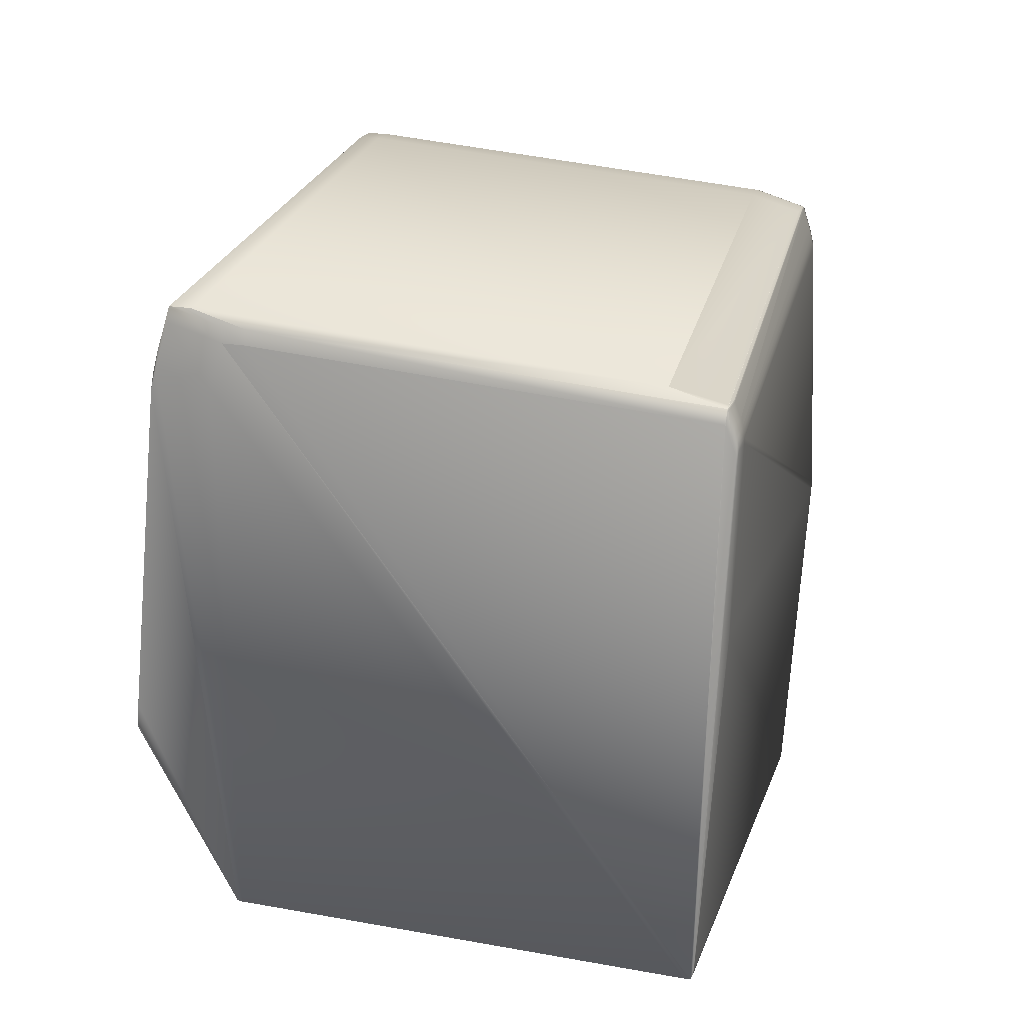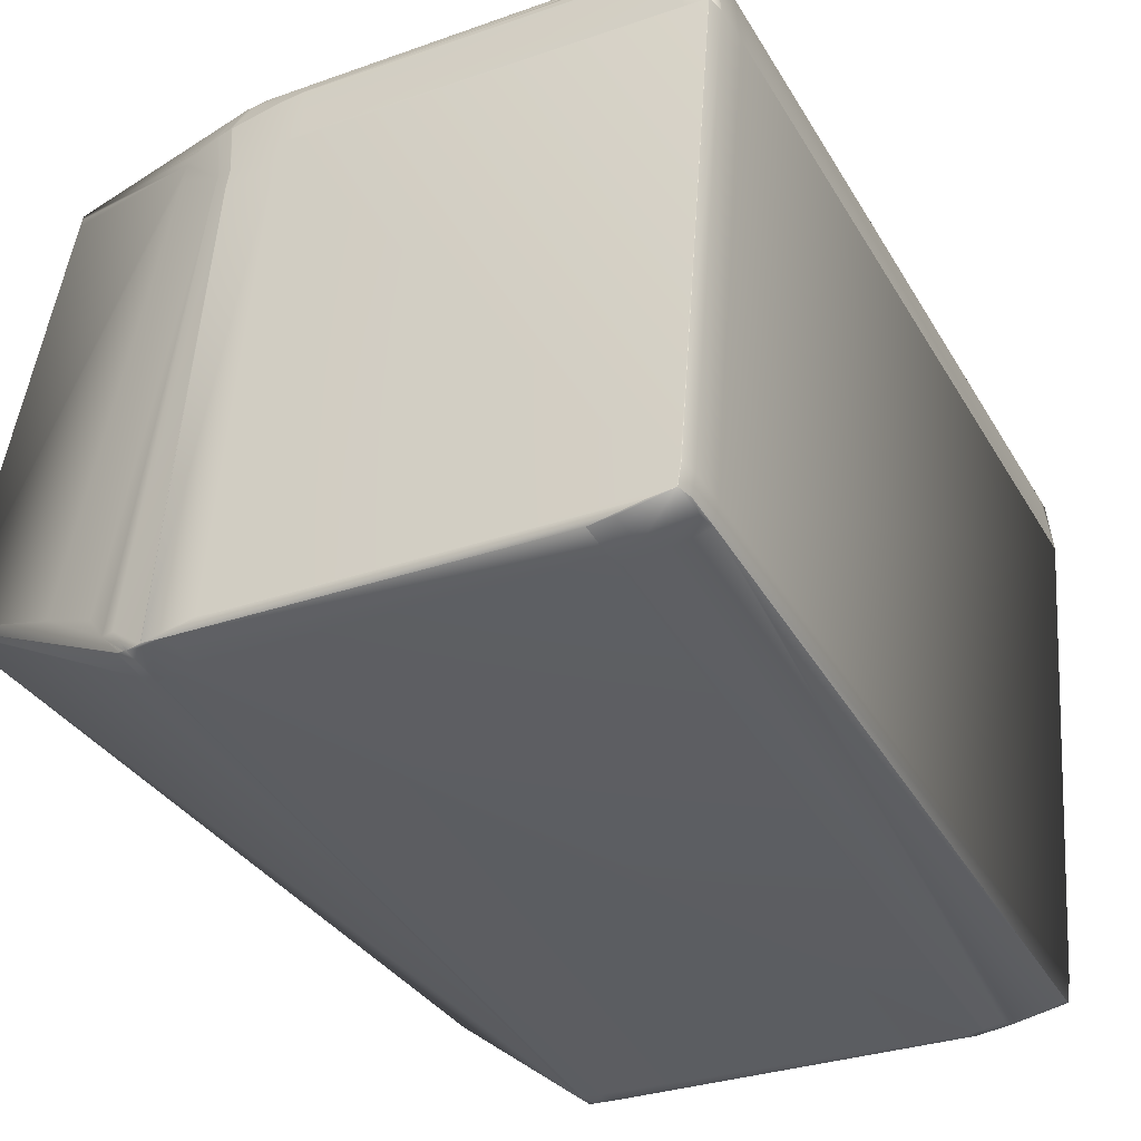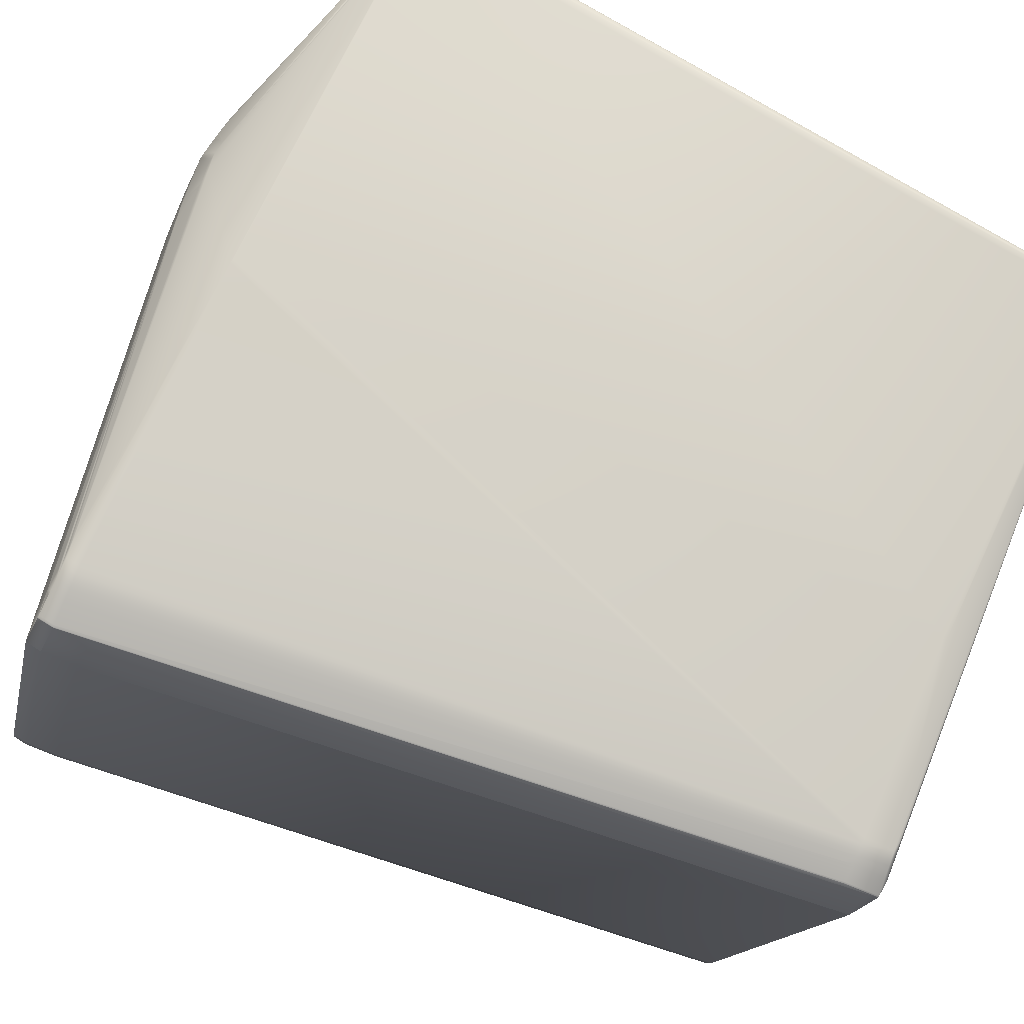
<metadata>
{"format":"obj","ext":"obj","renderer":"f3d","projection":"perspective","resolution":1024,"background":"white","views":[{"elev":-74.8,"azim":-94.3,"up":"+Y"},{"elev":-26.6,"azim":-144.3,"up":"+Z"},{"elev":73.8,"azim":-65.9,"up":"+Z"}]}
</metadata>
<code>
v 0.1222 0.8282 0.8835
v 0.1167 0.6256 0.8345
v 0.1166 0.6256 0.8343
v 0.1221 0.8282 0.8833
v 0.1221 0.8293 0.8837
v 0.1222 0.8292 0.8838
v 0.1167 0.6266 0.8348
v 0.1168 0.6251 0.8359
v -0.05188 0.6181 0.8038
v -0.04522 0.6193 0.8026
v -0.04526 0.6193 0.8027
v 0.06615 0.6394 0.801
v 0.03981 0.8449 0.8426
v 0.06564 0.6354 0.8003
v 0.06562 0.6353 0.8004
v 0.06527 0.6352 0.8003
v 0.06504 0.6352 0.8003
v 0.0648 0.6351 0.8002
v 0.06469 0.6351 0.8002
v 0.0645 0.6351 0.8001
v 0.06442 0.6351 0.8001
v 0.05777 0.6342 0.8001
v 0.009435 0.5945 0.9744
v 0.1134 0.5918 0.9739
v 0.1134 0.5929 0.9742
v 0.009482 0.5956 0.9747
v -0.04729 0.5861 0.9708
v 0.1152 0.5918 0.9737
v -0.04347 0.5856 0.9705
v -0.04503 0.5855 0.9703
v 0.1166 0.5924 0.971
v -0.04768 0.6139 0.8202
v 0.1168 0.6262 0.8362
v 0.1165 0.5919 0.9733
v -0.06178 0.6119 0.8233
v 0.1167 0.5935 0.9713
v 0.1156 0.5918 0.9736
v -0.05476 0.5846 0.9661
v 0.1166 0.593 0.9736
v 0.1156 0.5929 0.9739
v -0.0548 0.5846 0.966
v -0.06175 0.6119 0.8233
v -0.06191 0.6106 0.8298
v 0.1152 0.5929 0.974
v -0.04625 0.5854 0.9701
v -0.05452 0.5846 0.9663
v -0.05471 0.5846 0.9661
v 0.1221 0.7965 1.019
v 0.1222 0.7961 1.02
v 0.07202 0.8444 0.8661
v 0.1223 0.8288 0.8852
v 0.05841 0.8232 0.9944
v 0.05826 0.8221 0.9999
v 0.122 0.796 1.021
v 0.1221 0.7955 1.023
v 0.04566 0.8524 0.8514
v 0.03932 0.8536 0.845
v 0.03921 0.8537 0.845
v 0.03871 0.8539 0.8449
v 0.03856 0.854 0.845
v 0.01226 0.7985 1.024
v 0.1162 0.7958 1.023
v 0.03617 0.8175 1.013
v 0.01498 0.7982 1.024
v -0.073 0.8 1.015
v -0.04933 0.5944 0.973
v -0.0477 0.5945 0.9731
v -0.07252 0.8037 1.016
v -0.06689 0.8044 1.016
v 0.1189 0.7955 1.023
v 0.118 0.7958 1.023
v 0.04179 0.8185 1.012
v 0.1207 0.7954 1.023
v 0.1217 0.7955 1.023
v 0.05756 0.8219 1.001
v 0.04562 0.818 1.012
v 0.05678 0.8219 1.002
v 0.05595 0.8219 1.002
v 0.05512 0.8219 1.003
v 0.05432 0.8219 1.003
v 0.05356 0.822 1.003
v 0.05297 0.8221 1.003
v 0.05221 0.8222 1.004
v 0.0516 0.8222 1.004
v 0.05098 0.8223 1.004
v 0.05198 0.8501 0.8582
v 0.04189 0.8528 0.8516
v 0.03573 0.8547 0.8444
v 0.03127 0.8552 0.8448
v 0.03111 0.8552 0.8447
v 0.03557 0.8547 0.8444
v 0.03784 0.8292 0.9809
v 0.04233 0.8287 0.9806
v 0.0383 0.8541 0.8449
v 0.03806 0.8542 0.8449
v 0.03782 0.8542 0.8449
v 0.03754 0.8543 0.8449
v 0.03728 0.8544 0.8448
v 0.03703 0.8544 0.8448
v 0.03677 0.8545 0.8447
v 0.04242 0.8287 0.9806
v -0.04874 0.6221 0.803
v -0.05436 0.6212 0.804
v -0.08517 0.8243 0.8449
v -0.04806 0.622 0.8028
v -0.05627 0.6186 0.8041
v -0.07855 0.8255 0.8437
v -0.09934 0.8224 0.848
v -0.0489 0.586 0.9706
v 0.04227 0.8274 0.9871
v -0.07489 0.7999 1.015
v -0.04968 0.5972 0.9735
v -0.0687 0.8044 1.015
v -0.0744 0.8037 1.015
v 0.04862 0.8227 1.004
v 0.04003 0.8186 1.012
v 0.04426 0.8232 1.004
v 0.04355 0.8234 1.004
v 0.04324 0.8234 1.004
v 0.04271 0.8235 1.004
v 0.04249 0.8236 1.004
v 0.04227 0.8236 1.004
v 0.04211 0.8236 1.004
v 0.04197 0.8236 1.004
v 0.03434 0.8177 1.013
v 0.03286 0.8179 1.013
v 0.0504 0.8224 1.004
v 0.04991 0.8225 1.004
v 0.04944 0.8226 1.004
v 0.049 0.8226 1.004
v -0.04419 0.6215 0.8026
v -0.04378 0.6214 0.8025
v -0.0477 0.6218 0.8028
v -0.04966 0.6198 0.803
v -0.07847 0.8255 0.8437
v -0.07793 0.8299 0.8446
v 0.02485 0.8448 0.842
v 0.02935 0.8443 0.8417
v 0.05761 0.6342 0.8001
v 0.0298 0.841 0.8411
v 0.05815 0.6386 0.8009
v -0.05062 0.5944 0.9727
v -0.05017 0.5859 0.9703
v 0.04695 0.8231 1.004
v -0.07642 0.7999 1.014
v -0.05098 0.5972 0.9733
v -0.07016 0.8045 1.015
v -0.07593 0.8038 1.015
v 0.03862 0.8188 1.012
v 0.03155 0.8181 1.012
v 0.02773 0.8188 1.011
v 0.02173 0.8203 1.008
v 0.02154 0.8204 1.008
v -0.04517 0.6193 0.8026
v -0.04495 0.6194 0.8026
v -0.05176 0.5944 0.9724
v -0.05128 0.5858 0.97
v -0.04732 0.5853 0.9697
v 0.04716 0.823 1.004
v -0.07779 0.8 1.014
v -0.05212 0.5973 0.973
v -0.07146 0.8046 1.015
v -0.0773 0.8038 1.015
v 0.02811 0.8215 1.007
v 0.02137 0.8204 1.008
v 0.02115 0.8205 1.008
v 0.06535 0.6355 0.8002
v 0.06585 0.6394 0.801
v 0.06496 0.6395 0.8009
v 0.03629 0.8452 0.8418
v 0.03596 0.8452 0.8417
v -0.05274 0.5944 0.9721
v -0.05225 0.5857 0.9697
v -0.05436 0.5855 0.9688
v -0.05023 0.5851 0.9685
v -0.079 0.8 1.014
v -0.05311 0.5973 0.9727
v -0.0785 0.8039 1.014
v 0.03926 0.845 0.8424
v 0.03965 0.842 0.8418
v -0.05491 0.5945 0.9713
v -0.08179 0.8001 1.013
v -0.0553 0.5975 0.9719
v -0.08128 0.8041 1.013
v -0.0752 0.8049 1.013
v -0.05956 0.5946 0.9693
v -0.05885 0.5851 0.9667
v -0.05898 0.5851 0.9666
v -0.05439 0.5846 0.9663
v 0.0363 0.8546 0.8446
v 0.03609 0.8546 0.8445
v 0.0359 0.8546 0.8445
v 0.04795 0.8229 1.004
v 0.04766 0.8229 1.004
v -0.08816 0.8003 1.01
v -0.08836 0.8003 1.01
v -0.08033 0.8055 1.011
v -0.08286 0.8043 1.013
v -0.08681 0.8046 1.011
v -0.08711 0.8046 1.011
v -0.0806 0.8055 1.011
v -0.08739 0.8046 1.011
v -0.08107 0.8055 1.011
v -0.08762 0.8046 1.011
v -0.08523 0.8045 1.012
v -0.0597 0.5946 0.9693
v -0.06015 0.5978 0.9699
v -0.08126 0.8056 1.011
v -0.08783 0.8047 1.011
v 0.05785 0.6342 0.8001
v 0.06423 0.6351 0.8001
v 0.06476 0.6395 0.8009
v 0.03523 0.8547 0.8444
v 0.03641 0.842 0.8411
v -0.05992 0.5946 0.9691
v -0.0591 0.5851 0.9665
v -0.05919 0.5851 0.9665
v -0.05463 0.5846 0.9662
v 0.03545 0.8547 0.8444
v 0.03097 0.8552 0.8447
v 0.03533 0.8547 0.8444
v 0.04675 0.8231 1.004
v 0.04217 0.8274 0.9871
v -0.09264 0.8374 0.8506
v -0.09921 0.8363 0.8517
v 0.01649 0.8532 0.8479
v -0.09273 0.8374 0.8505
v 0.009876 0.8523 0.8479
v -0.09937 0.835 0.8581
v -0.09255 0.809 0.9942
v -0.09931 0.8363 0.8516
v -0.09947 0.835 0.8581
v 0.02345 0.826 0.9905
v -0.08869 0.8003 1.01
v -0.08879 0.8003 1.01
v -0.08142 0.8056 1.011
v -0.08801 0.8047 1.011
v -0.08815 0.8047 1.011
v 0.02795 0.8216 1.007
v 0.04185 0.8236 1.004
v 0.02107 0.8205 1.008
v 0.03085 0.8552 0.8447
v 0.03776 0.8292 0.981
v 0.03768 0.8279 0.9874
v -0.09281 0.8374 0.8504
v -0.09941 0.8363 0.8516
v -0.09957 0.835 0.858
v -0.08164 0.8056 1.011
v -0.08825 0.8047 1.011
v 0.02775 0.8217 1.007
v 0.02103 0.8205 1.008
v -0.05998 0.5946 0.9691
v -0.05925 0.5851 0.9664
v 0.03074 0.8552 0.8447
v -0.09288 0.8374 0.8504
v 0.009877 0.8523 0.8478
v -0.09949 0.8363 0.8515
v -0.09964 0.835 0.858
v -0.06044 0.5978 0.9697
v -0.07802 0.8299 0.8446
v -0.05178 0.6181 0.8037
v -0.05634 0.6186 0.8041
v -0.07048 0.6166 0.8072
v -0.07094 0.6199 0.8079
v -0.05184 0.6181 0.8038
v -0.07866 0.8394 0.8472
v 0.02413 0.8543 0.8447
v -0.07874 0.8394 0.8472
v 0.02862 0.8538 0.8444
v -0.06355 0.5893 0.95
v -0.06355 0.5893 0.95
v -0.05933 0.5851 0.9663
v -0.08818 0.7908 1.007
v -0.09239 0.7951 0.9907
v -0.05979 0.5884 0.967
v -0.06003 0.5946 0.969
v -0.0593 0.5851 0.9664
v -0.0929 0.8374 0.8503
v 0.02404 0.8543 0.8447
v -0.09291 0.8374 0.8504
v 0.03066 0.8552 0.8447
v 0.0376 0.8279 0.9874
v -0.09952 0.8363 0.8515
v -0.09968 0.835 0.858
v -0.09258 0.809 0.9942
v -0.08593 0.8099 0.9942
v 0.01683 0.8248 0.9917
v -0.08837 0.8047 1.011
v -0.08833 0.8047 1.011
v -0.08887 0.8003 1.01
v -0.06049 0.5978 0.9697
v 0.04175 0.8237 1.004
v 0.02769 0.8217 1.007
v -0.08463 0.8288 0.8457
v -0.0988 0.8268 0.8488
v -0.06598 0.6161 0.8069
v -0.08536 0.8382 0.8483
v -0.09953 0.8363 0.8515
v -0.0705 0.6167 0.8072
v -0.07066 0.6153 0.8137
v -0.09934 0.8224 0.848
v -0.0995 0.8211 0.8545
v -0.07064 0.6153 0.8137
v -0.06644 0.6111 0.8301
v -0.05976 0.5883 0.967
v -0.06194 0.6106 0.8297
v 0.0165 0.8532 0.8478
v 0.02361 0.8273 0.9841
v 0.03771 0.8292 0.981
v 0.03755 0.8279 0.9874
v -0.09312 0.8045 0.9934
v -0.09258 0.8089 0.9942
v -0.08891 0.8003 1.01
v -0.09312 0.8045 0.9934
v -0.09953 0.8362 0.8515
v -0.09969 0.8349 0.8579
v 0.02765 0.8217 1.007
v -0.1001 0.8318 0.8507
v -0.06628 0.6124 0.8236
v -0.1001 0.8318 0.8507
v -0.1002 0.8305 0.8571
f 1 2 3
f 1 4 5
f 1 3 4
f 1 6 7
f 1 7 2
f 1 5 6
f 2 8 9
f 2 7 8
f 2 10 3
f 2 11 10
f 2 9 11
f 4 3 12
f 4 13 5
f 4 12 13
f 3 14 12
f 3 15 14
f 3 16 15
f 3 17 16
f 3 18 17
f 3 19 18
f 3 20 19
f 3 21 20
f 3 22 21
f 3 10 22
f 23 24 25
f 23 26 27
f 23 25 26
f 23 27 24
f 24 28 25
f 24 27 29
f 24 29 30
f 24 30 28
f 8 31 32
f 8 7 33
f 8 33 31
f 8 32 9
f 31 34 35
f 31 33 36
f 31 36 34
f 31 35 32
f 34 37 38
f 34 36 39
f 34 39 40
f 34 40 37
f 34 38 41
f 34 42 35
f 34 43 42
f 34 41 43
f 37 28 38
f 37 40 28
f 28 40 44
f 28 44 25
f 28 30 45
f 28 45 46
f 28 46 47
f 28 47 38
f 6 48 49
f 6 5 50
f 6 51 7
f 6 49 51
f 6 50 52
f 6 52 53
f 6 53 48
f 7 51 33
f 48 54 49
f 48 53 54
f 54 55 49
f 54 53 55
f 5 56 50
f 5 13 57
f 5 57 58
f 5 58 59
f 5 59 60
f 5 60 56
f 61 62 63
f 61 64 62
f 61 65 66
f 61 67 64
f 61 68 65
f 61 69 68
f 61 63 69
f 61 66 67
f 62 64 70
f 62 70 71
f 62 71 72
f 62 72 63
f 64 26 70
f 64 67 26
f 26 25 70
f 26 67 27
f 70 25 73
f 70 73 71
f 25 44 73
f 51 49 33
f 33 49 36
f 49 55 36
f 36 55 39
f 55 74 39
f 55 53 75
f 55 76 74
f 55 75 77
f 55 77 78
f 55 78 79
f 55 79 80
f 55 80 81
f 55 81 82
f 55 82 83
f 55 83 84
f 55 84 85
f 55 85 76
f 39 74 73
f 39 73 44
f 39 44 40
f 74 76 73
f 71 73 72
f 73 76 72
f 50 56 86
f 50 86 52
f 87 56 88
f 87 89 90
f 87 88 91
f 87 90 92
f 87 91 89
f 87 92 93
f 87 93 56
f 56 60 94
f 56 94 95
f 56 95 96
f 56 96 97
f 56 97 98
f 56 98 99
f 56 99 100
f 56 100 88
f 56 101 86
f 56 93 101
f 102 103 104
f 102 105 106
f 102 106 103
f 102 107 105
f 102 104 107
f 103 106 108
f 103 108 104
f 27 67 66
f 27 109 29
f 27 66 109
f 29 109 30
f 86 101 52
f 52 101 110
f 52 110 53
f 53 110 75
f 65 68 111
f 65 111 112
f 65 112 66
f 68 69 113
f 68 114 111
f 68 113 114
f 72 76 115
f 72 116 63
f 72 117 118
f 72 115 117
f 72 118 119
f 72 119 120
f 72 120 121
f 72 121 122
f 72 122 123
f 72 123 124
f 72 124 116
f 69 63 125
f 69 125 126
f 69 126 113
f 63 116 125
f 76 85 127
f 76 127 128
f 76 128 129
f 76 129 130
f 76 130 115
f 105 131 132
f 105 133 134
f 105 132 133
f 105 135 136
f 105 134 106
f 105 136 137
f 105 137 138
f 105 138 131
f 105 107 135
f 131 139 132
f 131 138 140
f 131 140 141
f 131 141 139
f 109 66 142
f 109 143 30
f 109 142 143
f 30 143 45
f 75 144 77
f 75 110 144
f 111 114 145
f 111 145 146
f 111 146 142
f 111 142 112
f 112 142 66
f 114 113 147
f 114 148 145
f 114 147 148
f 116 149 125
f 116 124 149
f 113 126 150
f 113 150 151
f 113 151 152
f 113 152 153
f 113 153 147
f 125 149 126
f 133 132 154
f 133 154 134
f 132 155 154
f 132 139 155
f 143 142 156
f 143 157 45
f 143 156 157
f 45 157 158
f 45 158 46
f 77 159 78
f 77 144 159
f 145 148 160
f 145 160 161
f 145 161 156
f 145 156 146
f 146 156 142
f 148 147 162
f 148 163 160
f 148 162 163
f 149 164 126
f 149 124 164
f 147 153 165
f 147 165 166
f 147 166 162
f 126 164 150
f 167 168 12
f 167 14 21
f 167 12 14
f 167 21 169
f 167 169 168
f 168 170 12
f 168 169 171
f 168 171 170
f 157 156 172
f 157 173 174
f 157 172 173
f 157 174 158
f 158 174 175
f 158 175 46
f 78 82 79
f 78 159 82
f 160 163 176
f 160 176 161
f 161 176 156
f 156 176 177
f 156 177 172
f 163 162 166
f 163 178 176
f 163 166 178
f 150 152 151
f 150 164 152
f 13 179 57
f 13 180 179
f 13 12 180
f 173 172 181
f 173 181 174
f 57 179 59
f 57 59 58
f 79 82 80
f 176 178 182
f 176 182 177
f 177 182 172
f 172 182 183
f 172 183 181
f 178 184 182
f 178 185 184
f 178 166 185
f 80 82 81
f 14 15 18
f 14 18 19
f 14 19 20
f 14 20 21
f 179 180 170
f 179 170 59
f 180 12 170
f 174 181 186
f 174 187 175
f 174 186 187
f 175 187 188
f 175 189 46
f 175 188 189
f 59 94 60
f 59 100 94
f 59 190 100
f 59 191 190
f 59 192 191
f 59 88 192
f 59 170 91
f 59 91 88
f 82 84 83
f 82 129 84
f 82 115 129
f 82 193 115
f 82 194 193
f 82 159 194
f 182 184 195
f 182 195 183
f 183 195 181
f 181 195 196
f 181 196 186
f 184 185 197
f 184 198 199
f 184 199 200
f 184 197 201
f 184 200 202
f 184 201 203
f 184 202 204
f 184 204 195
f 184 203 198
f 185 166 197
f 15 16 17
f 15 17 18
f 94 98 95
f 94 100 98
f 84 128 85
f 84 129 128
f 198 205 199
f 198 203 205
f 95 97 96
f 95 98 97
f 85 128 127
f 98 100 99
f 129 115 130
f 205 203 199
f 100 190 191
f 100 191 88
f 117 115 193
f 117 193 118
f 118 193 194
f 118 194 119
f 199 203 200
f 197 166 201
f 191 192 88
f 119 194 159
f 119 159 120
f 200 204 202
f 200 203 204
f 201 166 203
f 187 186 206
f 187 206 188
f 189 188 46
f 89 91 90
f 120 159 144
f 120 144 121
f 195 204 196
f 186 196 207
f 186 207 206
f 204 203 208
f 204 209 196
f 204 208 209
f 203 166 208
f 152 164 153
f 155 139 154
f 210 21 22
f 210 22 154
f 210 154 139
f 210 139 21
f 21 139 211
f 21 211 212
f 21 212 169
f 170 171 213
f 170 213 91
f 169 214 171
f 169 212 214
f 188 206 215
f 188 216 217
f 188 217 46
f 188 215 216
f 46 218 47
f 46 217 218
f 90 91 219
f 90 220 92
f 90 219 220
f 91 221 219
f 91 213 221
f 121 144 222
f 121 222 122
f 144 110 223
f 144 223 222
f 224 225 226
f 224 227 225
f 224 228 227
f 224 226 228
f 225 229 230
f 225 227 231
f 225 231 232
f 225 232 229
f 225 230 233
f 225 233 226
f 229 232 230
f 196 209 234
f 196 234 207
f 207 234 206
f 206 234 235
f 206 235 215
f 209 208 236
f 209 237 238
f 209 236 237
f 209 238 234
f 164 239 153
f 164 124 240
f 164 240 239
f 208 166 241
f 208 241 236
f 153 239 165
f 22 10 154
f 216 215 217
f 218 217 47
f 220 219 221
f 220 242 243
f 220 221 242
f 220 243 92
f 122 222 223
f 122 244 123
f 122 223 244
f 227 245 231
f 227 228 245
f 231 245 246
f 231 246 247
f 231 247 232
f 232 247 230
f 237 236 248
f 237 249 238
f 237 248 249
f 239 250 165
f 239 240 250
f 236 241 251
f 236 251 248
f 165 250 166
f 217 215 252
f 217 253 47
f 217 252 253
f 47 253 38
f 242 221 213
f 242 254 243
f 242 213 254
f 101 93 223
f 101 223 110
f 123 244 124
f 245 255 246
f 245 228 256
f 245 256 255
f 246 255 257
f 246 257 258
f 246 258 247
f 247 258 230
f 234 238 235
f 215 235 259
f 215 259 252
f 238 249 235
f 135 107 260
f 135 260 136
f 134 154 261
f 134 261 106
f 106 261 262
f 106 262 263
f 106 264 108
f 106 263 264
f 154 10 265
f 154 265 261
f 139 141 211
f 261 265 262
f 136 266 267
f 136 267 137
f 136 260 268
f 136 268 266
f 137 267 269
f 137 269 138
f 138 171 140
f 138 269 171
f 140 171 214
f 140 214 141
f 141 214 212
f 141 212 211
f 171 269 213
f 270 271 272
f 270 273 274
f 270 275 273
f 270 272 275
f 270 274 271
f 253 252 276
f 253 277 38
f 253 276 277
f 38 277 41
f 266 255 256
f 266 268 278
f 266 279 267
f 266 280 255
f 266 278 280
f 266 256 279
f 267 254 269
f 267 279 281
f 267 281 254
f 269 254 213
f 254 281 243
f 92 244 93
f 92 243 282
f 92 282 244
f 93 244 223
f 244 282 124
f 124 282 240
f 255 280 257
f 257 280 283
f 257 283 284
f 257 284 258
f 258 284 285
f 258 285 230
f 230 286 287
f 230 249 286
f 230 285 288
f 230 289 249
f 230 287 233
f 230 288 289
f 286 249 248
f 286 248 251
f 286 251 287
f 235 249 290
f 235 290 259
f 259 290 252
f 252 290 291
f 252 291 276
f 249 289 290
f 250 240 292
f 250 293 166
f 250 292 293
f 166 293 241
f 107 104 294
f 107 294 260
f 104 108 295
f 104 295 294
f 262 265 263
f 10 11 9
f 10 9 265
f 265 9 296
f 265 296 263
f 260 294 297
f 260 297 268
f 294 295 298
f 294 298 297
f 299 300 301
f 299 108 264
f 299 264 263
f 299 263 300
f 299 301 108
f 300 271 302
f 300 263 303
f 300 303 304
f 300 304 271
f 300 302 301
f 271 304 272
f 271 274 302
f 42 43 35
f 305 277 276
f 305 291 273
f 305 276 291
f 305 273 277
f 277 273 275
f 277 275 272
f 277 304 41
f 277 272 304
f 43 41 306
f 43 306 35
f 41 304 306
f 268 297 278
f 279 256 307
f 279 307 281
f 297 298 278
f 281 226 308
f 281 309 243
f 281 307 226
f 281 308 309
f 243 309 310
f 243 310 282
f 282 310 292
f 282 292 240
f 311 285 312
f 311 313 288
f 311 288 285
f 311 314 313
f 311 312 314
f 280 278 283
f 228 226 307
f 228 307 256
f 283 278 298
f 283 298 315
f 283 315 284
f 284 315 316
f 284 316 285
f 285 316 312
f 226 233 308
f 290 289 288
f 290 313 291
f 290 288 313
f 291 313 273
f 293 292 317
f 293 317 241
f 241 317 251
f 9 32 296
f 32 35 296
f 108 318 295
f 108 301 318
f 263 296 35
f 263 319 303
f 263 35 319
f 303 319 304
f 295 318 298
f 319 35 306
f 319 306 304
f 273 313 314
f 273 314 274
f 309 308 310
f 310 308 233
f 310 233 292
f 292 233 317
f 318 301 320
f 318 320 315
f 318 315 298
f 233 287 251
f 233 251 317
f 301 302 320
f 302 274 321
f 302 321 320
f 274 314 321
f 320 321 316
f 320 316 315
f 321 314 316
f 314 312 316

</code>
